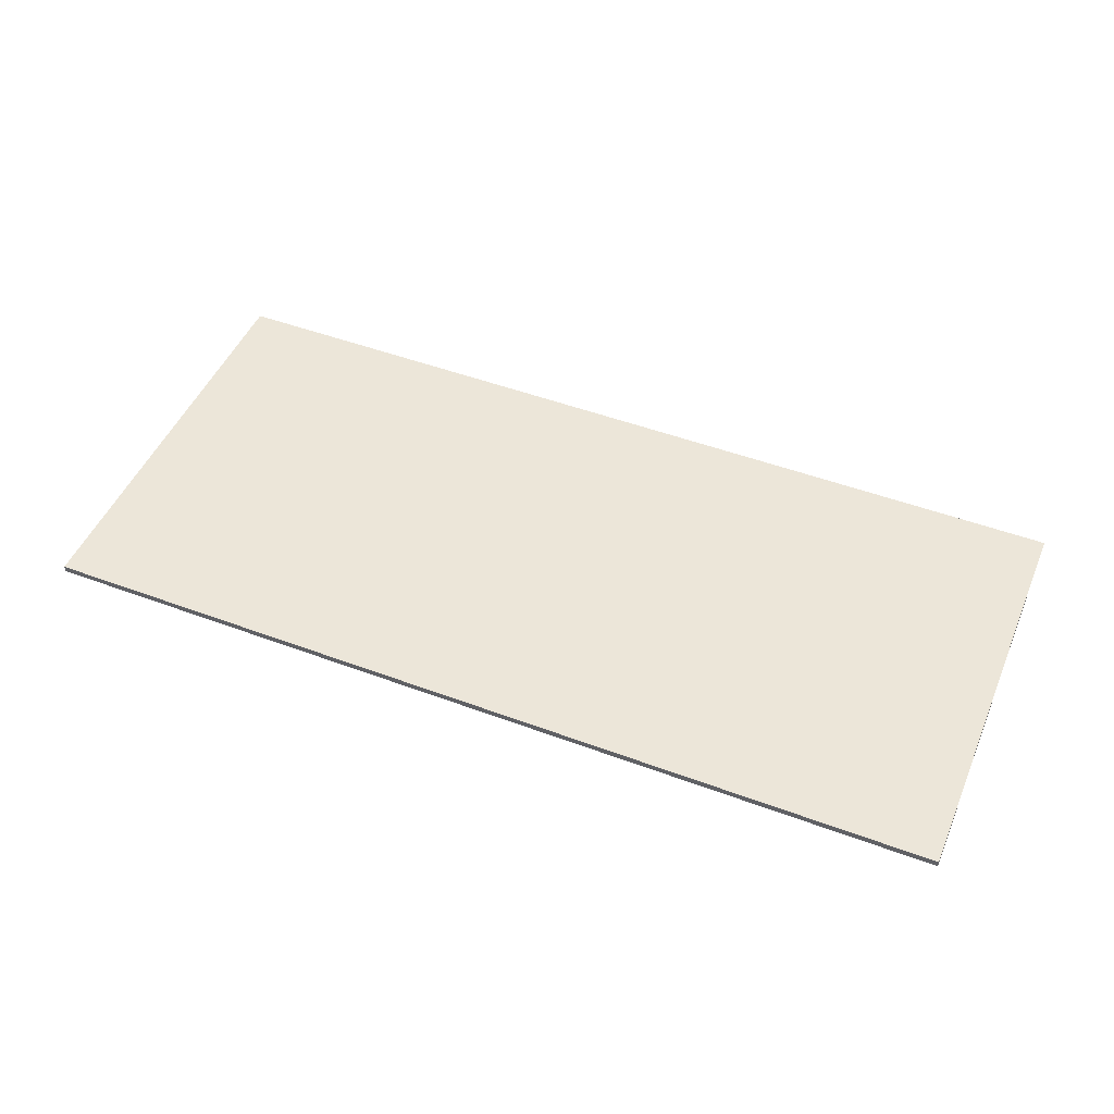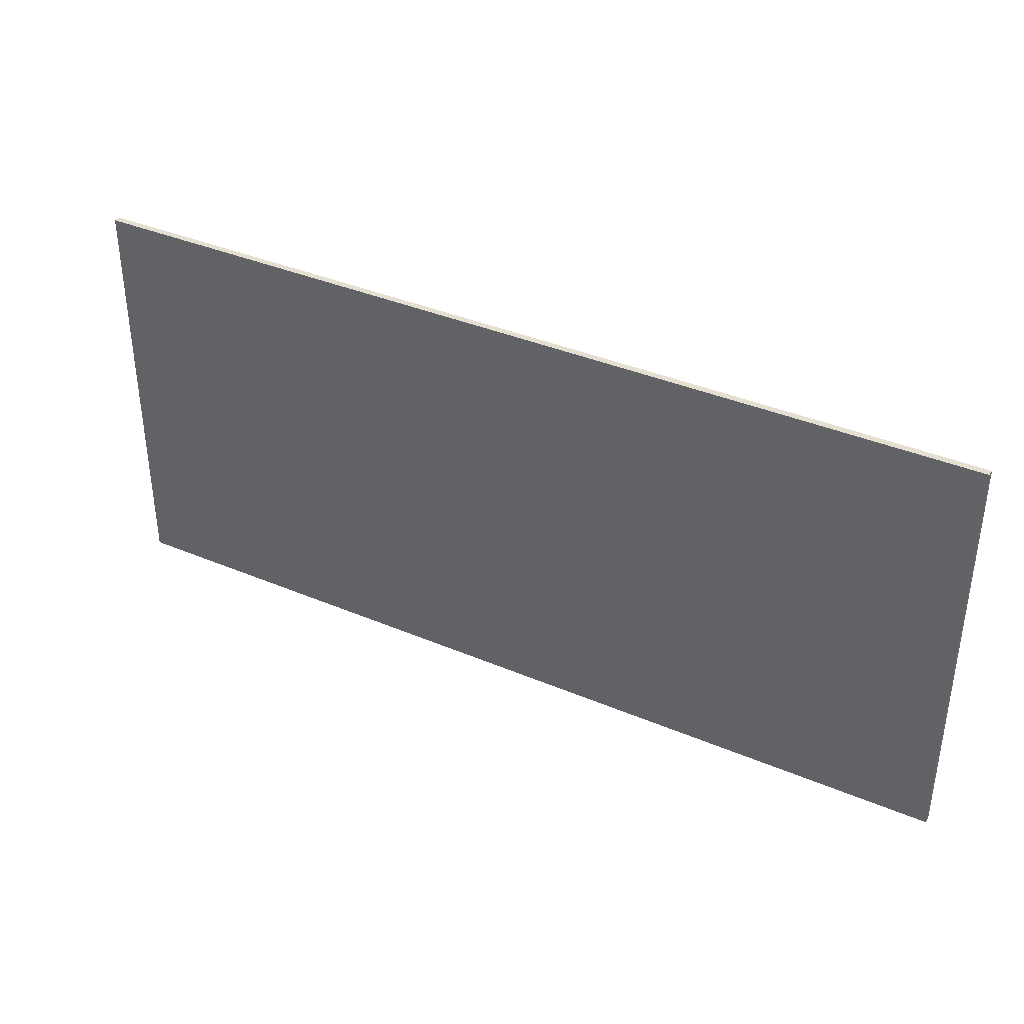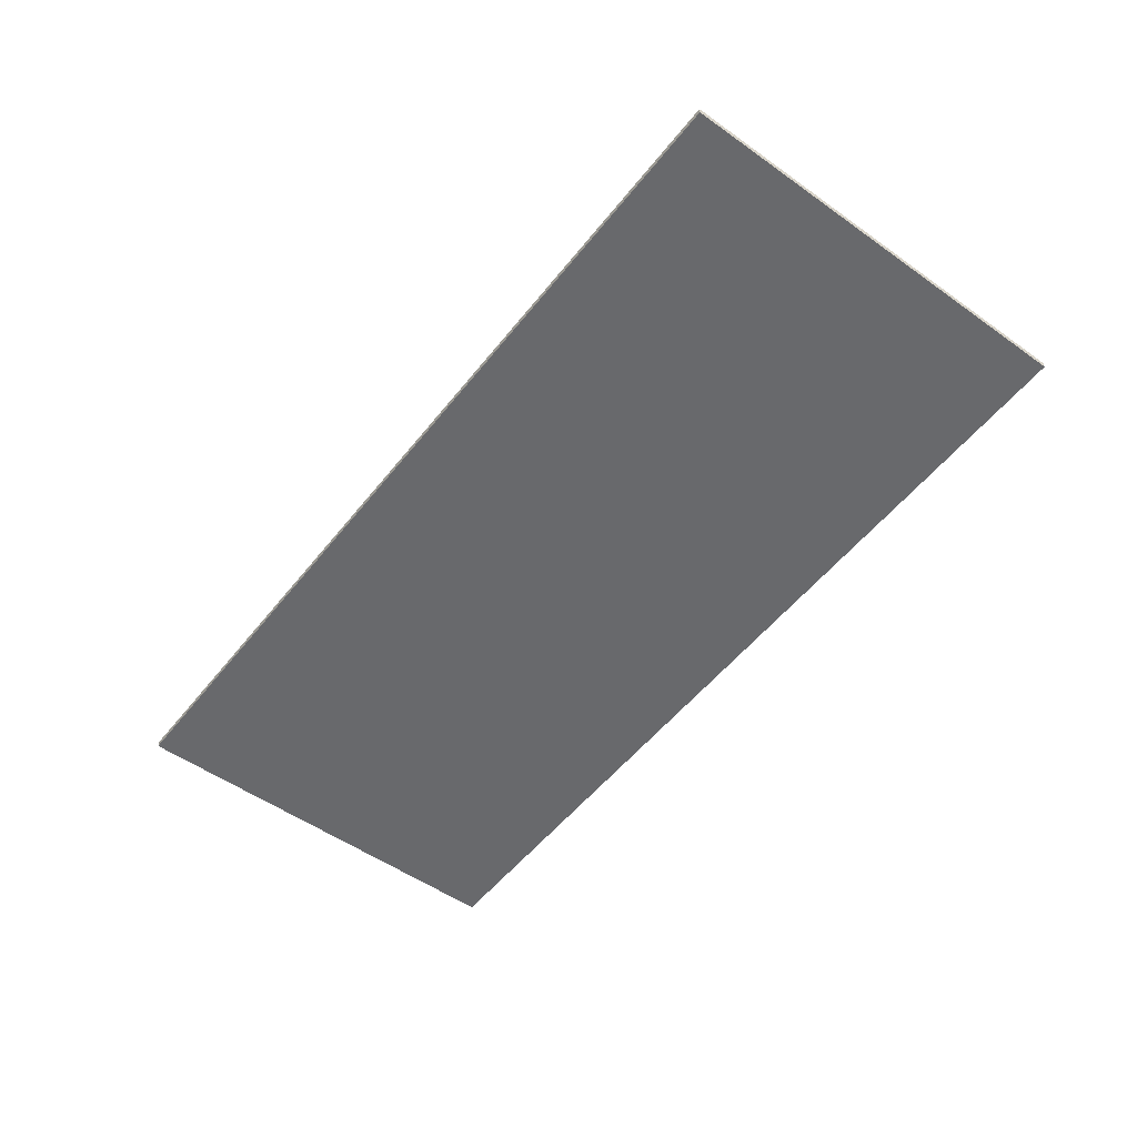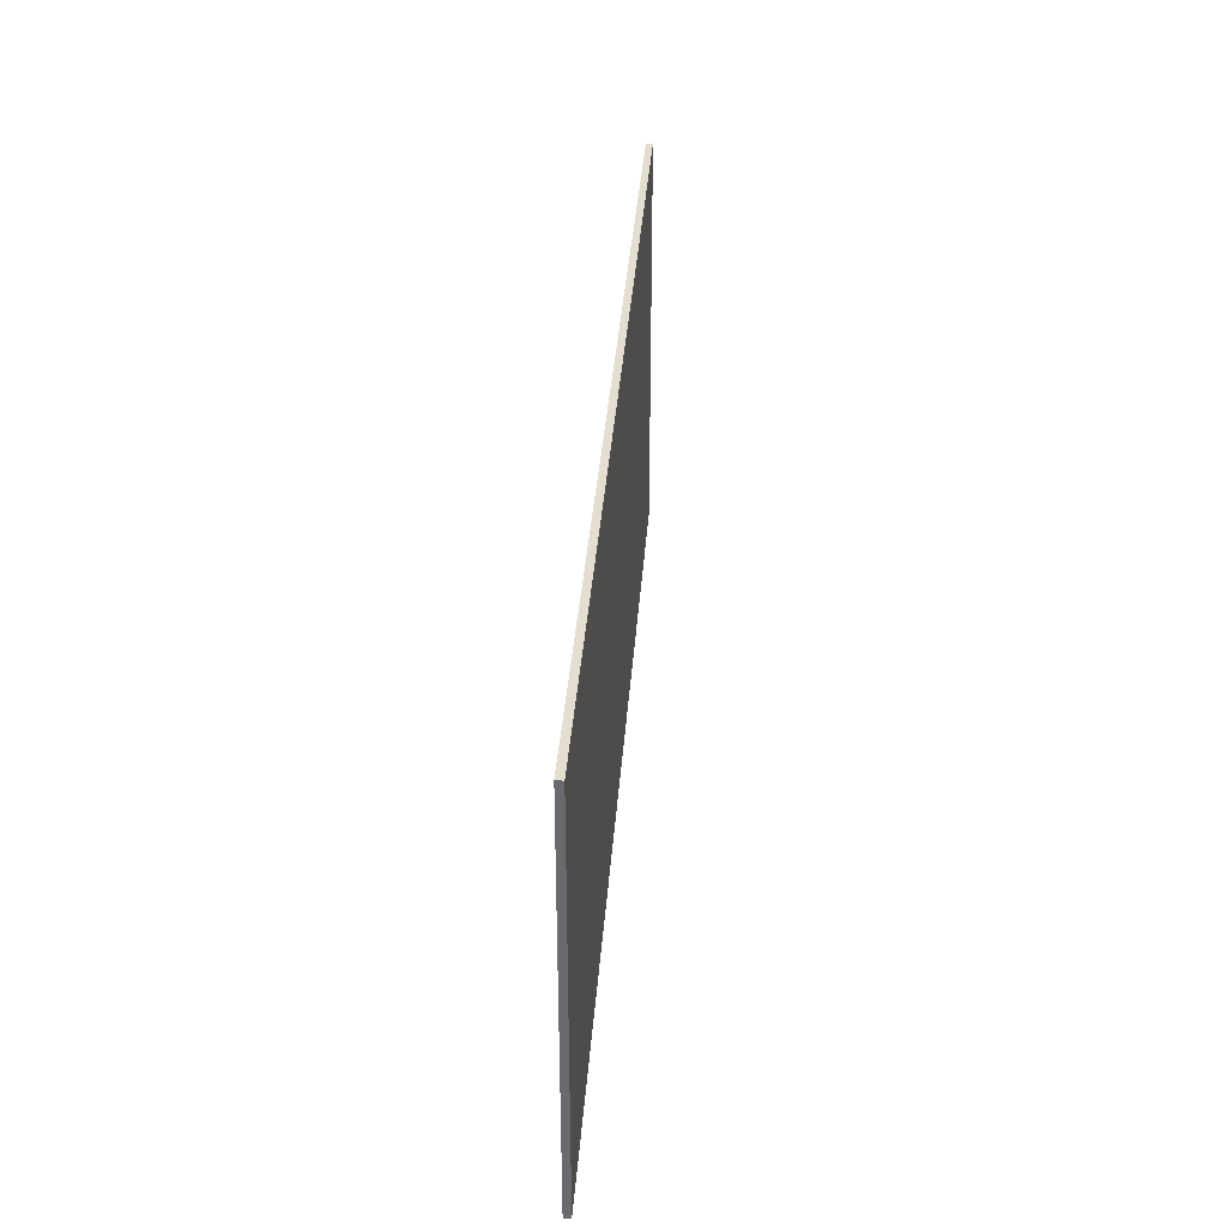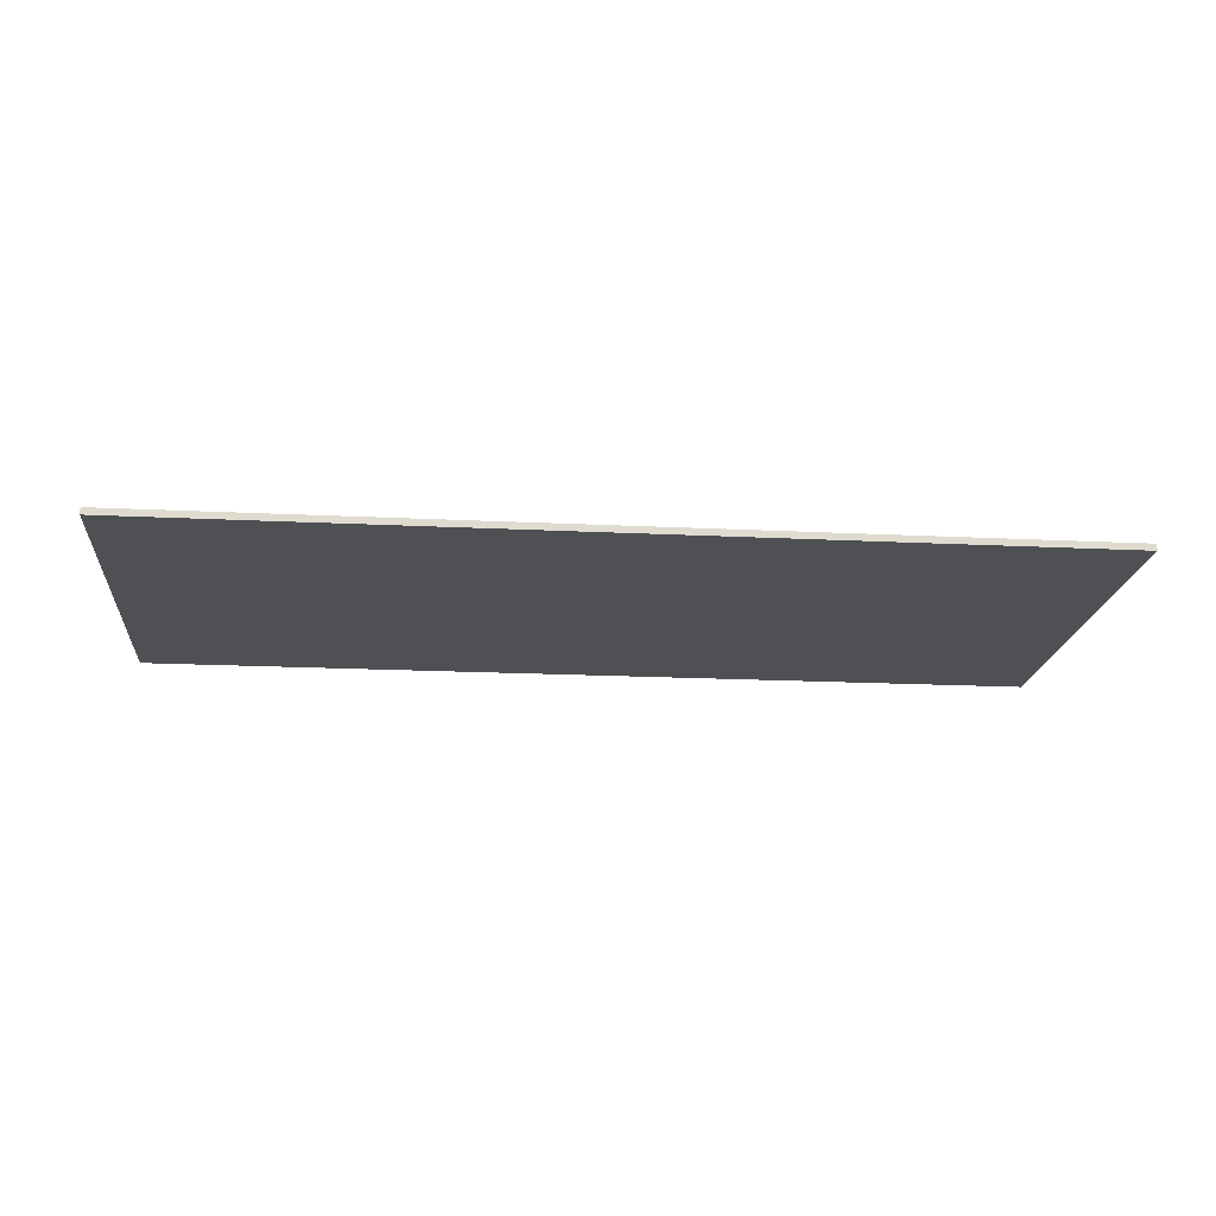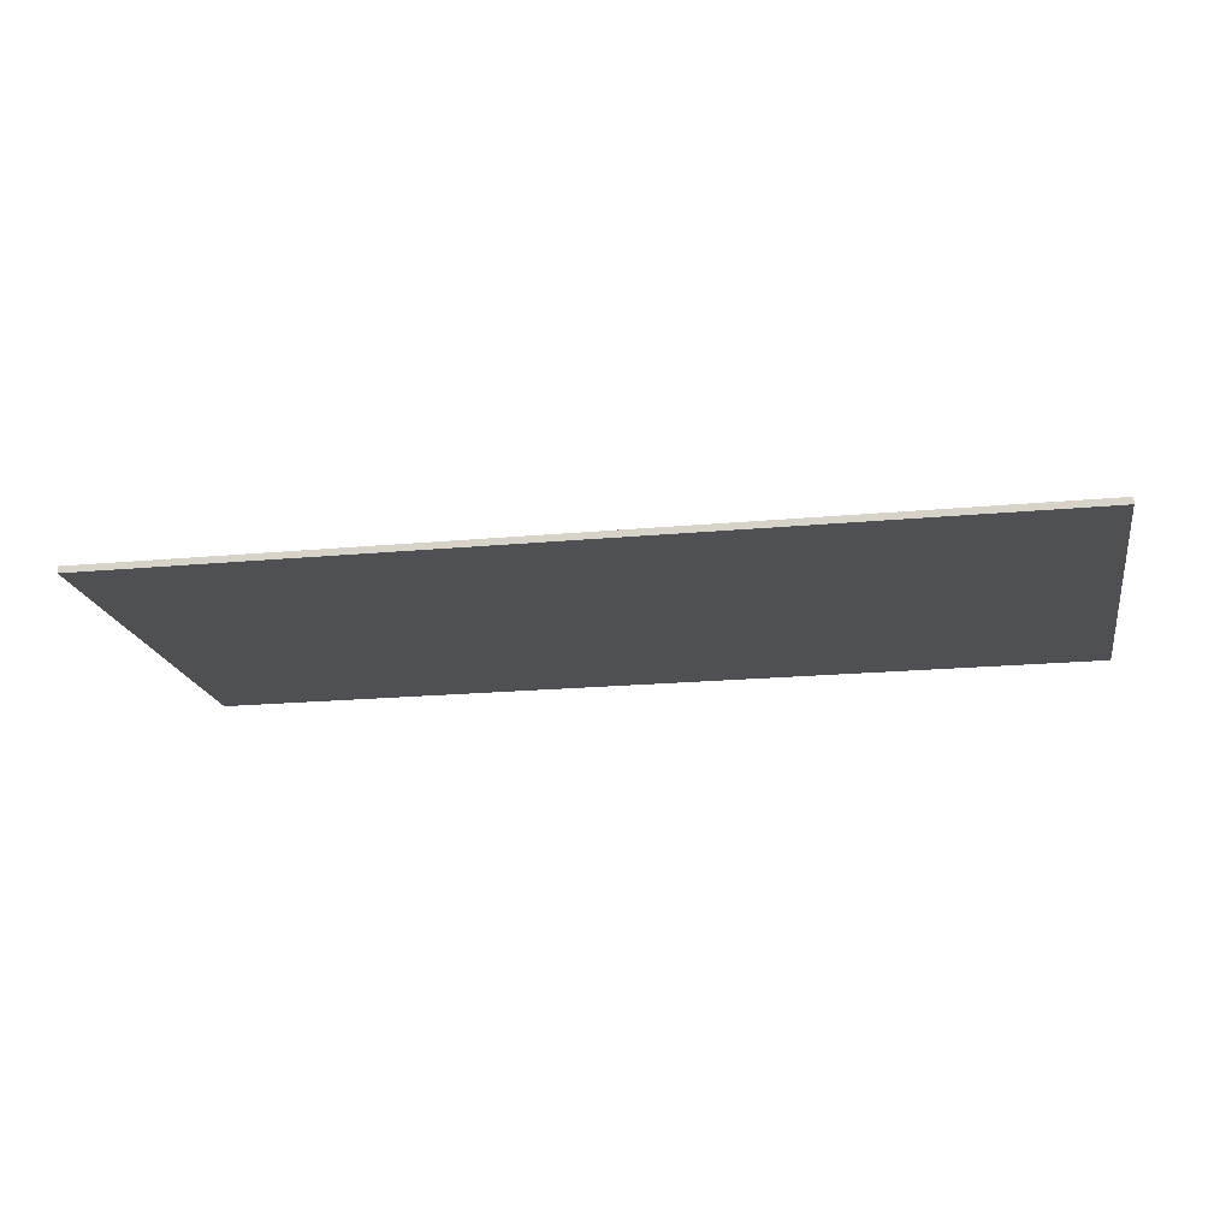
<metadata>
{"format":"obj","ext":"obj","renderer":"f3d","projection":"perspective","resolution":1024,"background":"white","views":[{"elev":48.6,"azim":22.6,"up":"+Y"},{"elev":37.3,"azim":-151.4,"up":"+Z"},{"elev":-52.8,"azim":-127.3,"up":"+Y"},{"elev":36.4,"azim":-85.8,"up":"+Z"},{"elev":-18.7,"azim":174.6,"up":"+Y"},{"elev":-18.9,"azim":10.1,"up":"+Y"}]}
</metadata>
<code>
v 55 0 -25
v -55 0 -25
v -55 0.8 -25
v 55 0.8 -25
v 55 0 25
v 55 0 -25
v 55 0.8 -25
v 55 0.8 25
v -55 0 25
v 55 0 25
v 55 0.8 25
v -55 0.8 25
v -55 0 -25
v -55 0 25
v -55 0.8 25
v -55 0.8 -25
v -55 0.8 -25
v -55 0.8 25
v 55 0.8 25
v 55 0.8 -25
v -55 0 25
v -55 0 -25
v 55 0 -25
v 55 0 25
g c1604624-e309-11ea-b9f4-54bf646e7e1f
f 1 2 4
f 4 2 3
g c1609442-e309-11ea-b859-54bf646e7e1f
f 5 6 8
f 8 6 7
g c160e252-e309-11ea-a60c-54bf646e7e1f
f 9 10 12
f 12 10 11
g c161307e-e309-11ea-827c-54bf646e7e1f
f 13 14 16
f 16 14 15
g c161a5ac-e309-11ea-acc2-54bf646e7e1f
f 17 18 20
f 20 18 19
g c1621afa-e309-11ea-915e-54bf646e7e1f
f 22 23 21
f 21 23 24

</code>
